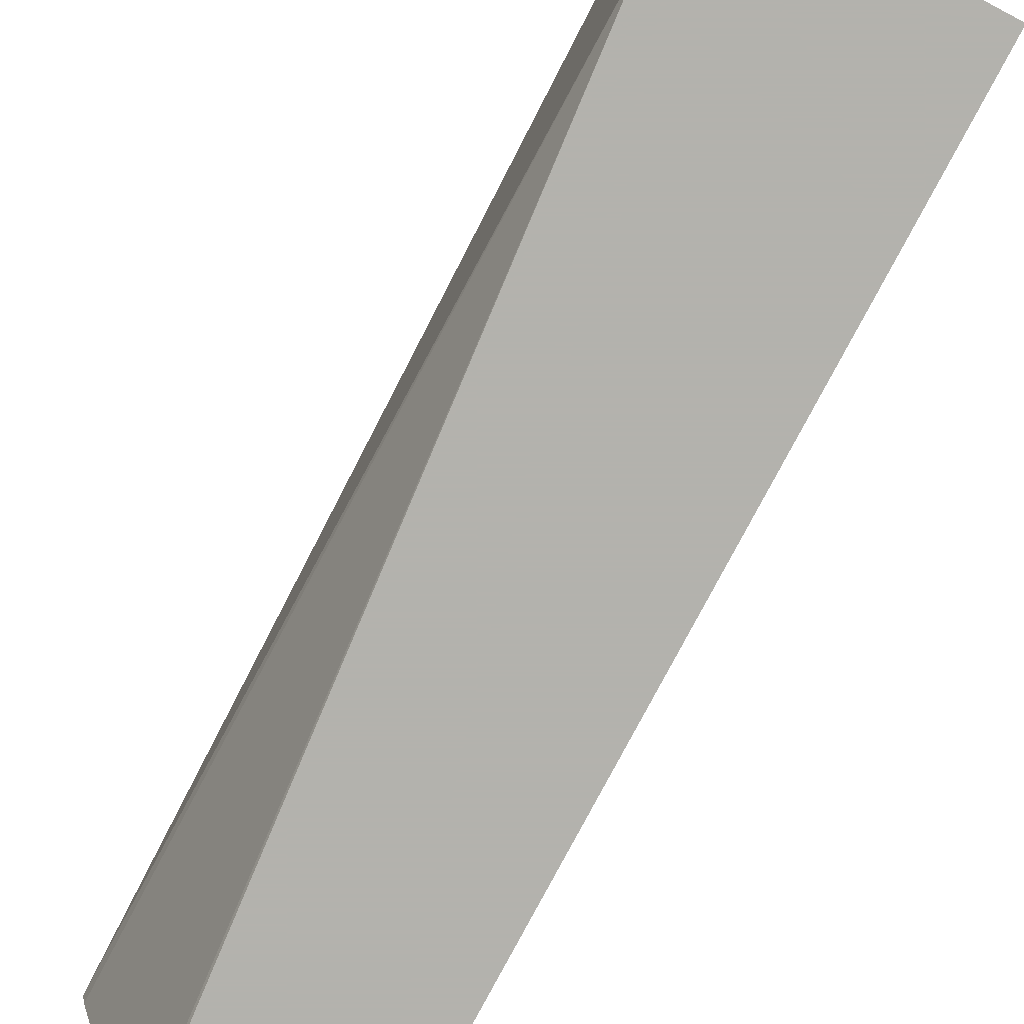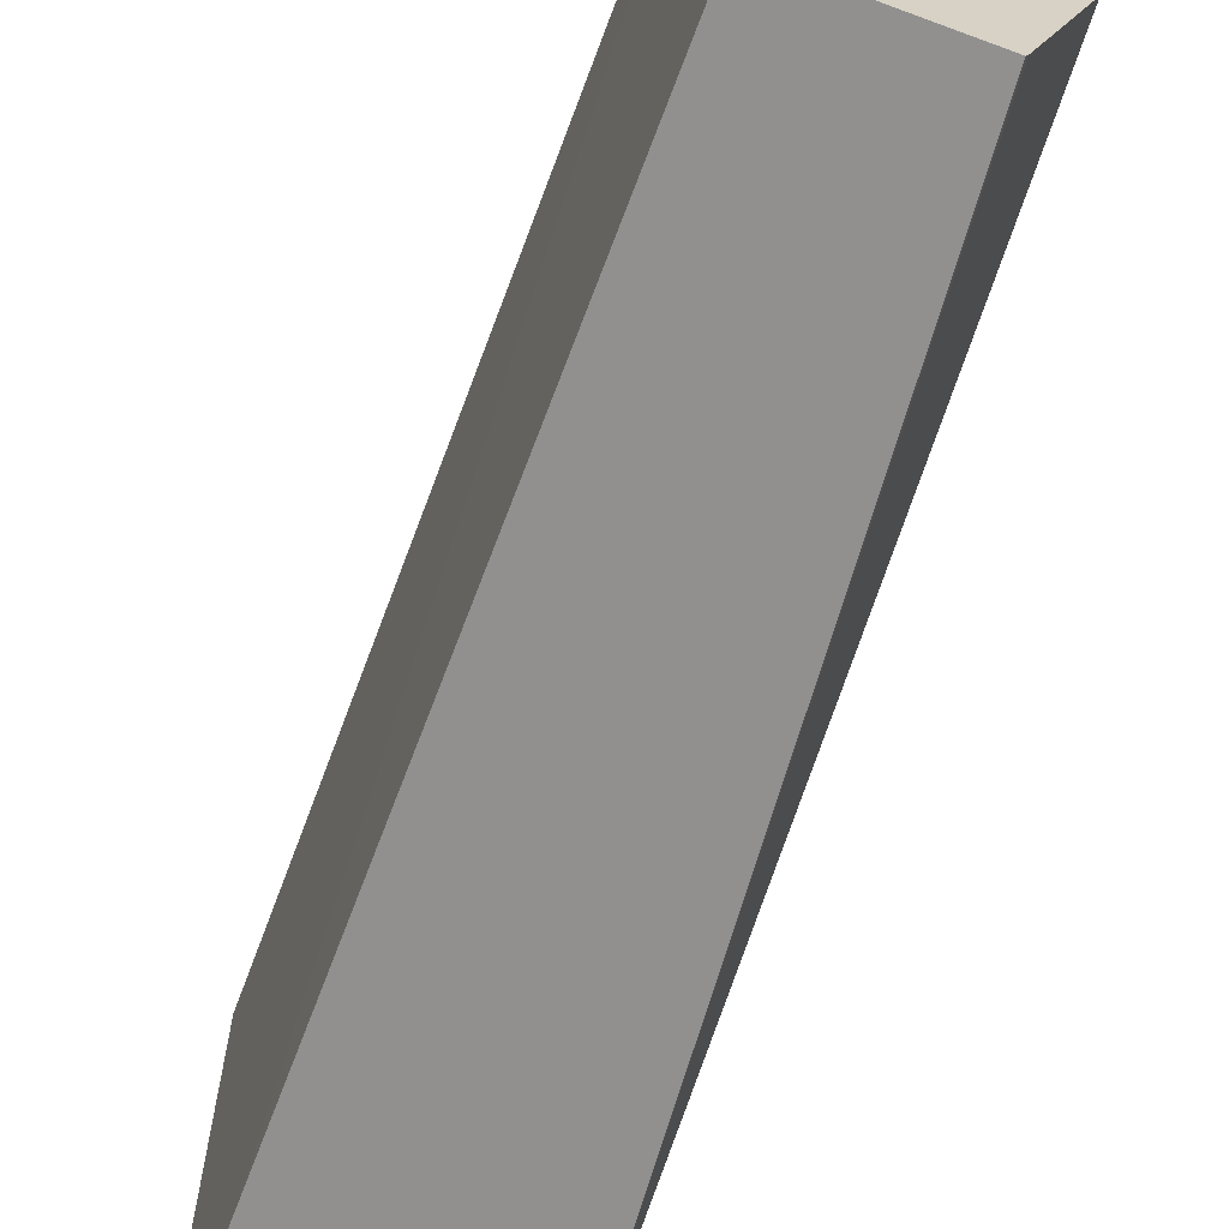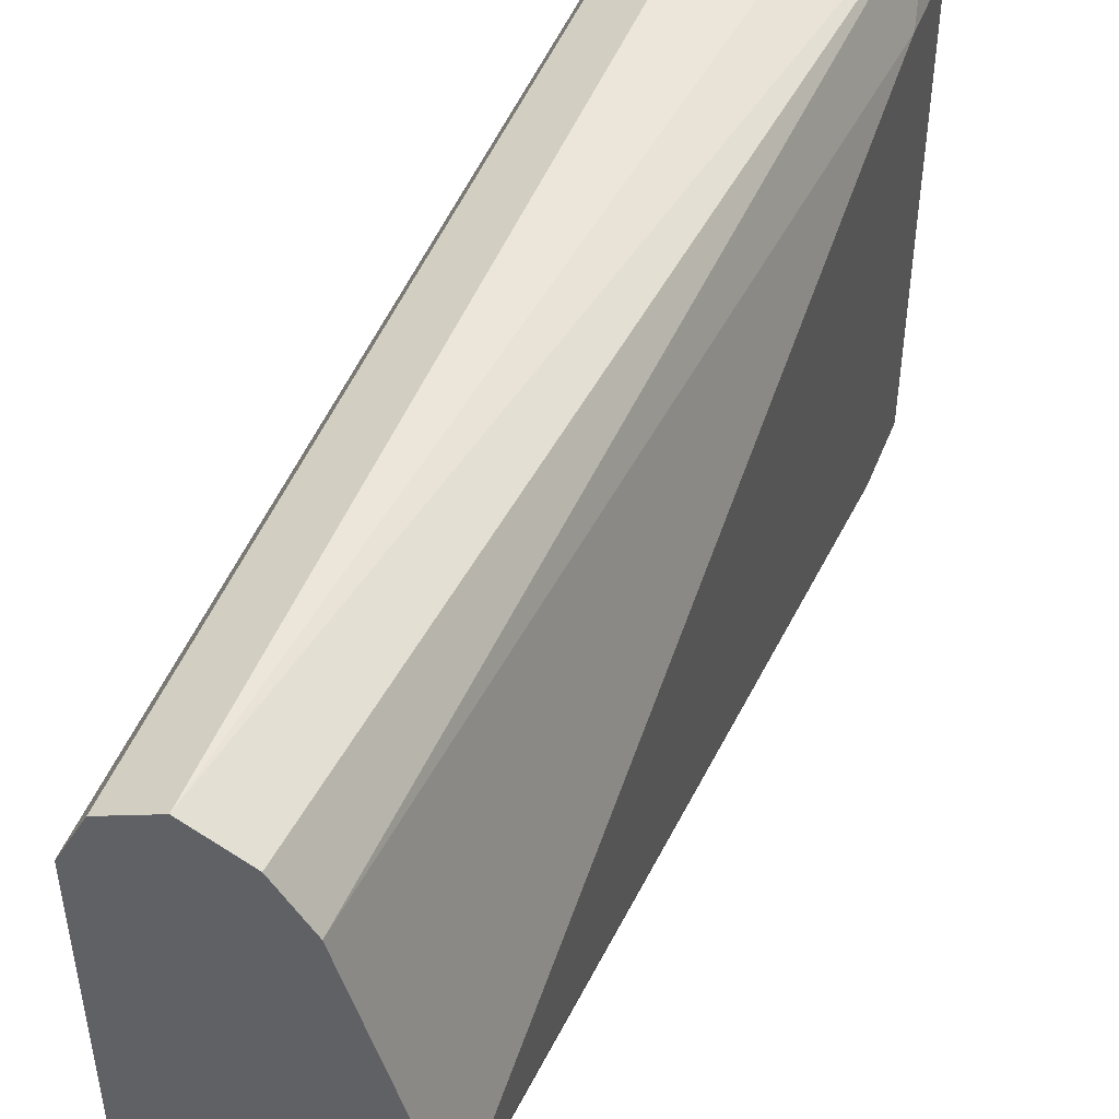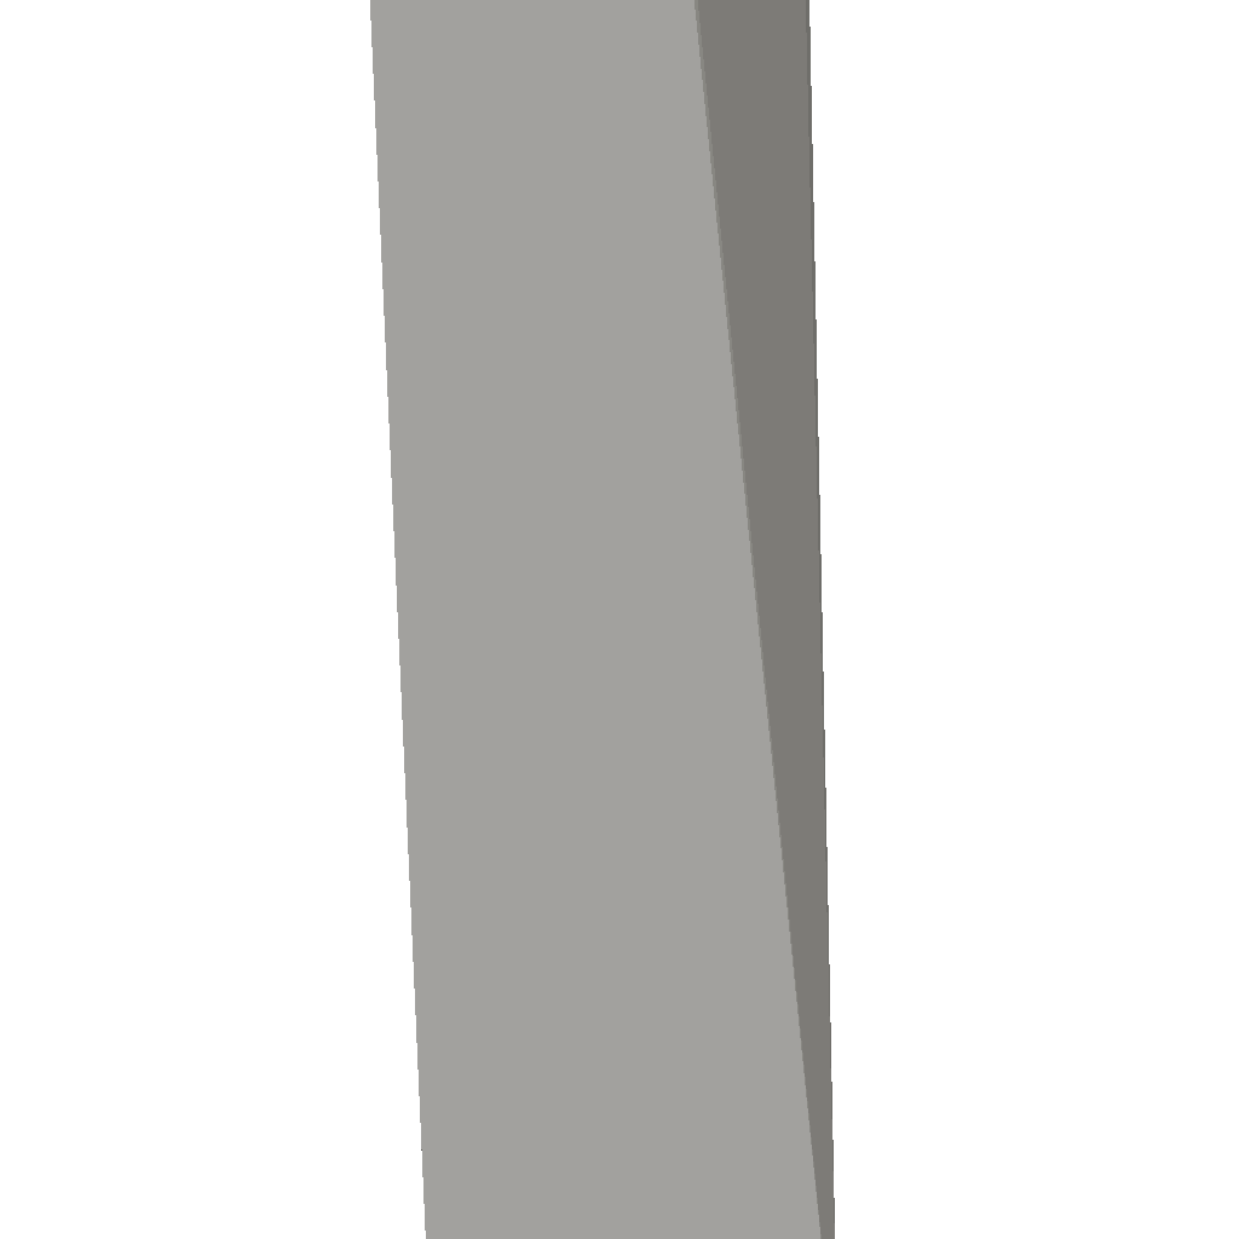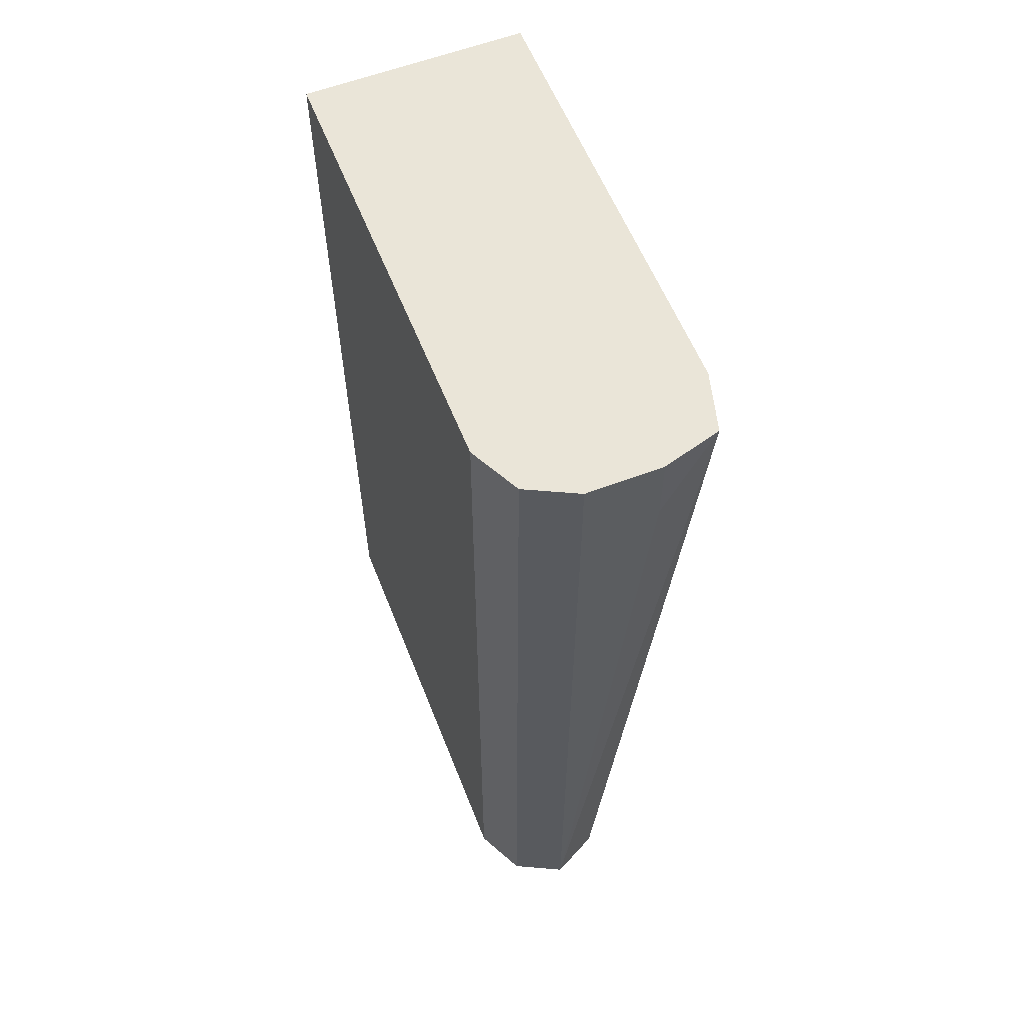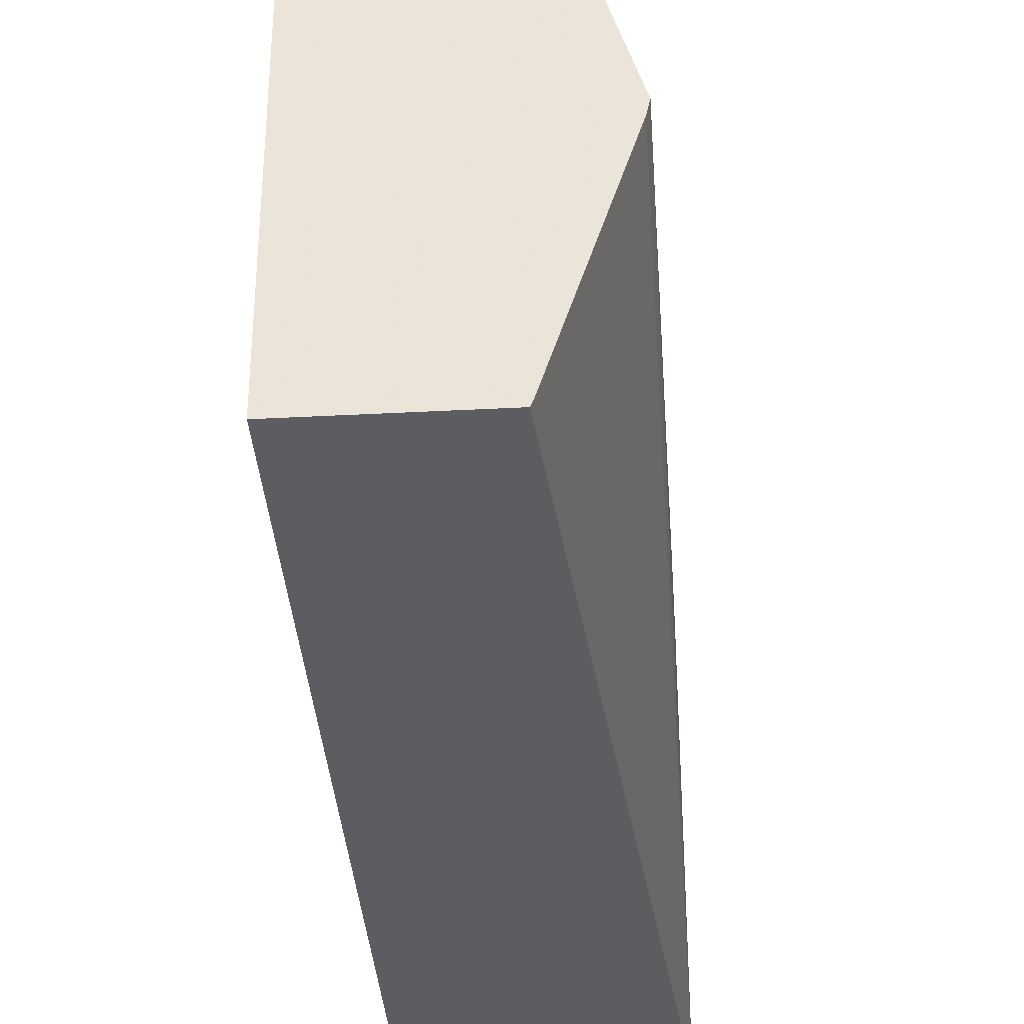
<metadata>
{"format":"obj","ext":"obj","renderer":"f3d","projection":"perspective","resolution":1024,"background":"white","views":[{"elev":-79.4,"azim":152.2,"up":"+Z"},{"elev":-65.7,"azim":-20.4,"up":"+Z"},{"elev":47.8,"azim":21.0,"up":"+Z"},{"elev":-72.1,"azim":1.4,"up":"+Z"},{"elev":58.9,"azim":-21.6,"up":"+Y"},{"elev":-35.9,"azim":4.0,"up":"+Z"}]}
</metadata>
<code>
v -0.01203 0.005148 0.01031
v -0.01204 0.005148 0.01031
v -0.01203 0.003437 0.01031
v -0.01069 0.005148 0.009936
v -0.01375 0.005148 0.01031
v -0.01375 0.003437 0.01031
v -0.01375 -0.01574 0.01031
v -0.01031 0.003437 0.008593
v -0.01031 0.005148 0.008593
v -0.01321 -0.01574 0.01004
v -0.0126 -0.01574 0.009738
v -0.0119 -0.01574 0.008728
v -0.0149 0.005148 0.009738
v -0.0149 -0.01574 0.009738
v -0.01031 -0.01574 0.003438
v -0.01031 0.005148 -0.00168
v -0.01547 0.005148 0.008593
v -0.01547 -0.01574 0.008593
v -0.01038 -0.01574 0.003135
v -0.01031 0.003437 -0.00168
v -0.01547 0.005148 -0.00168
v -0.01545 -0.01574 -0.00168
v -0.01547 0.001757 -0.00168
v -0.0119 -0.01574 -0.001584
v -0.01194 -0.01574 -0.00168
f 1 2 6
f 1 6 7
f 1 7 3
f 1 3 4
f 1 4 9
f 1 9 16
f 1 16 21
f 1 21 17
f 1 17 13
f 1 13 5
f 1 5 2
f 2 5 6
f 3 7 4
f 4 8 9
f 4 7 10
f 4 10 11
f 4 11 12
f 4 12 8
f 5 13 6
f 6 13 14
f 6 14 7
f 7 14 18
f 7 18 22
f 7 22 25
f 7 25 24
f 7 24 19
f 7 19 15
f 7 15 12
f 7 12 11
f 7 11 10
f 8 12 15
f 8 15 20
f 8 20 16
f 8 16 9
f 13 17 18
f 13 18 14
f 15 19 20
f 16 20 25
f 16 25 22
f 16 22 23
f 16 23 21
f 17 21 23
f 17 23 18
f 18 23 22
f 19 24 20
f 20 24 25

</code>
